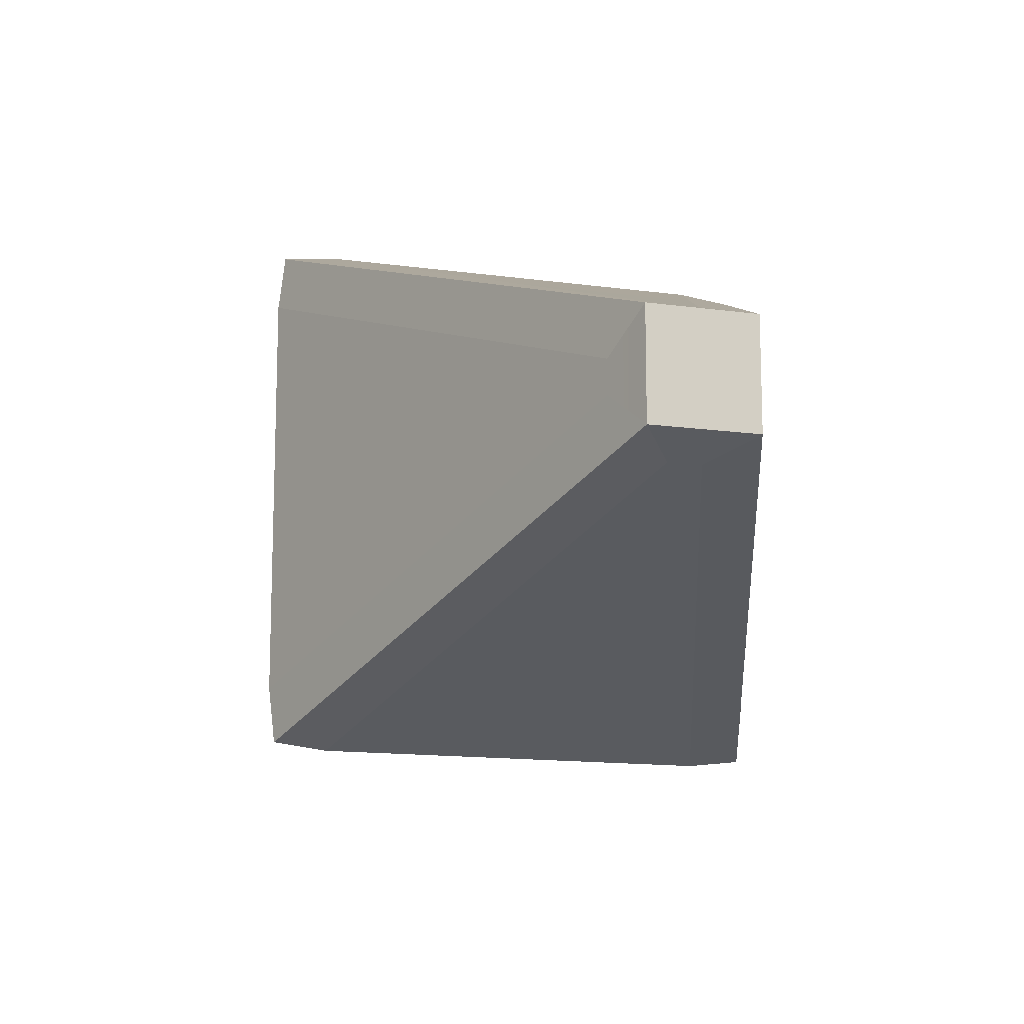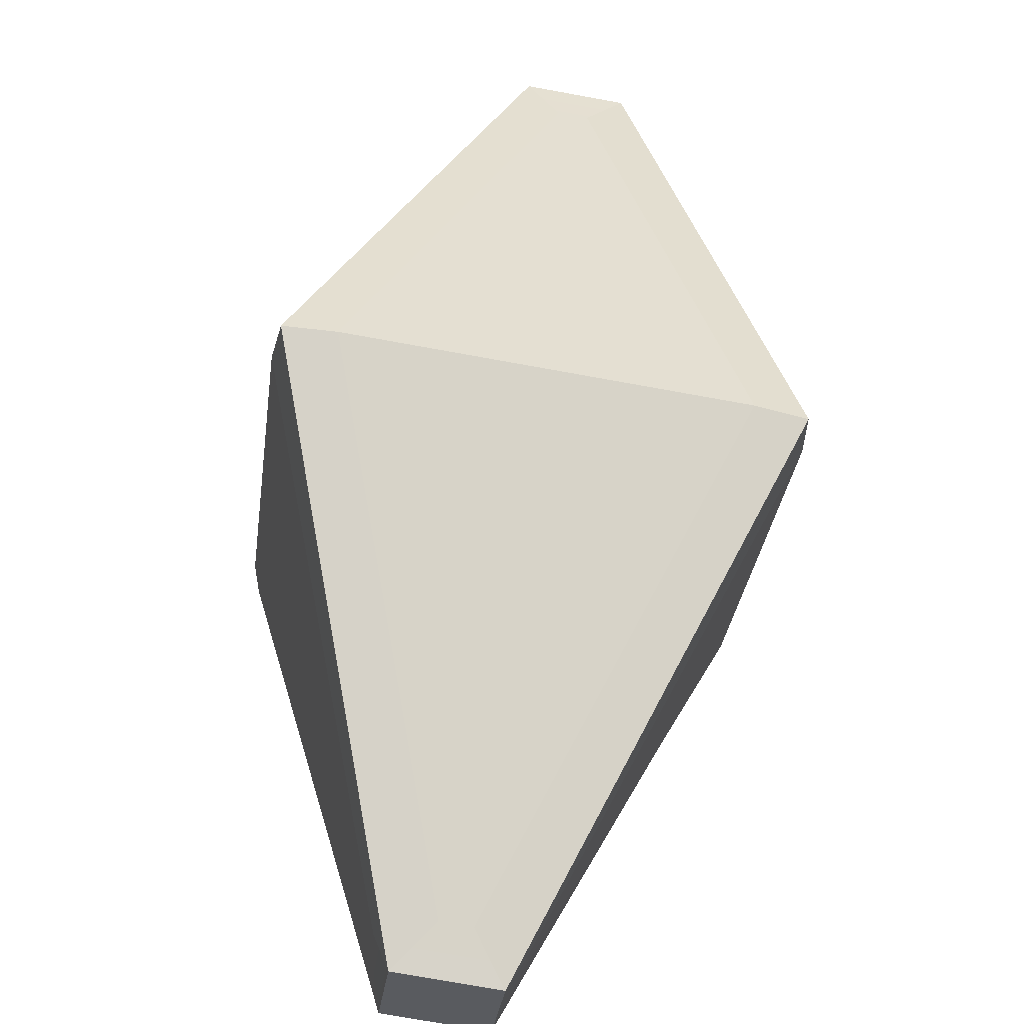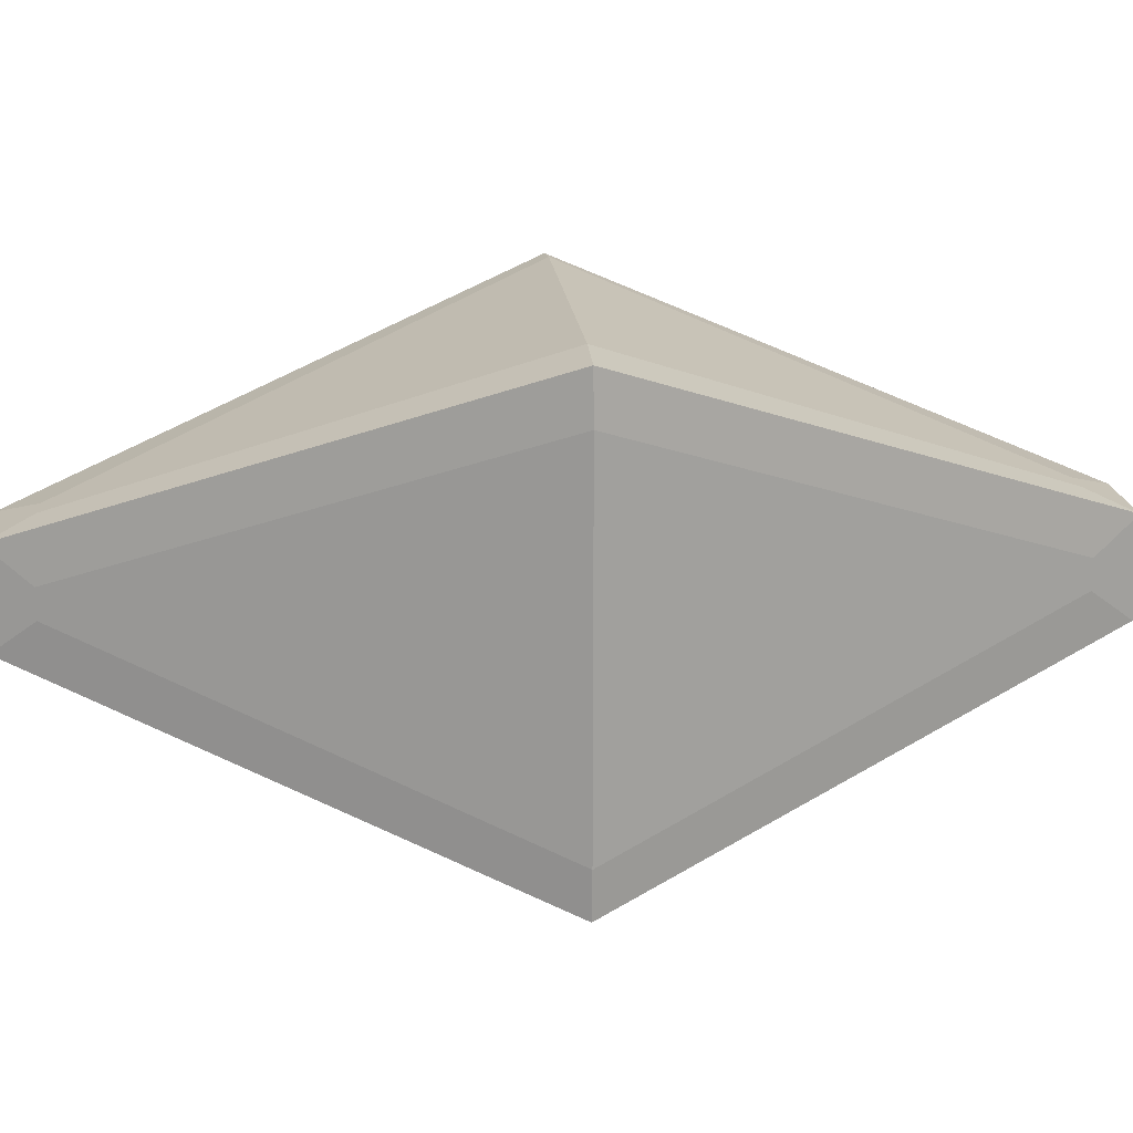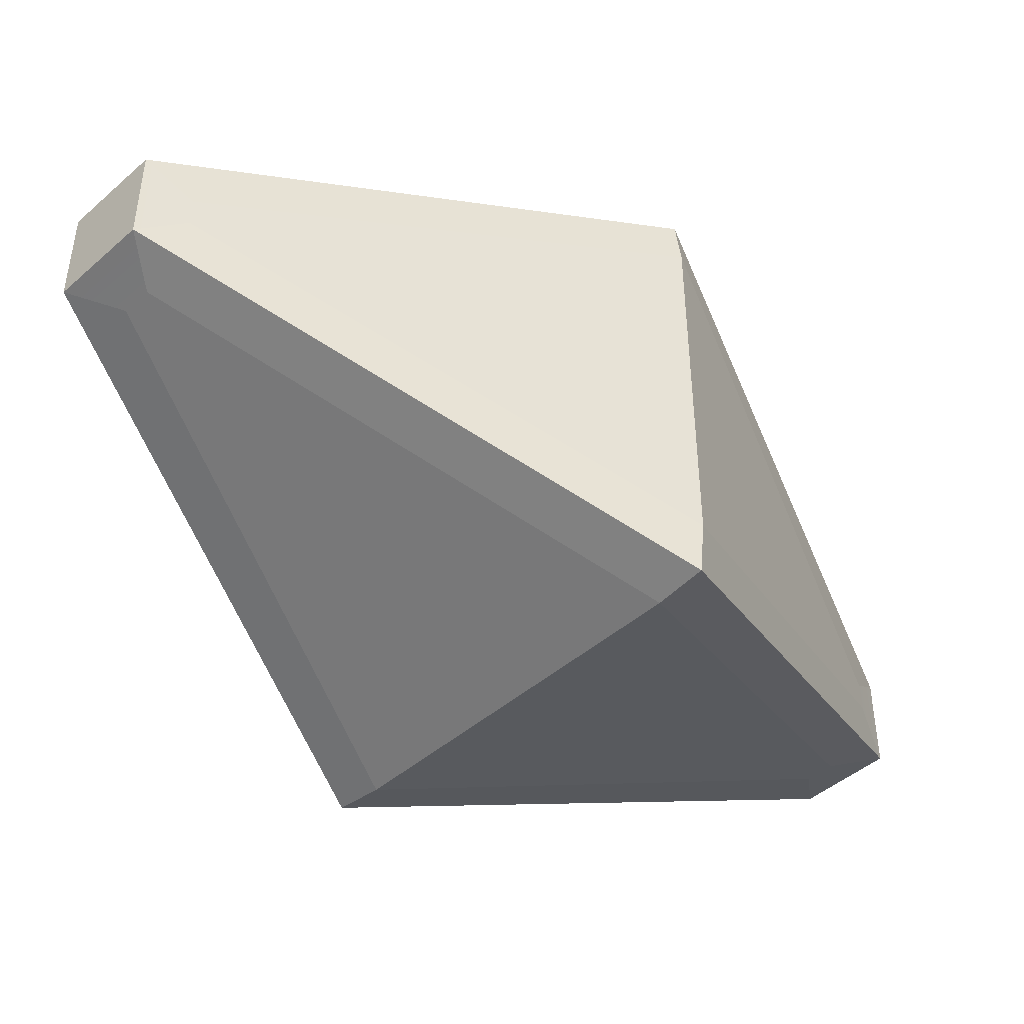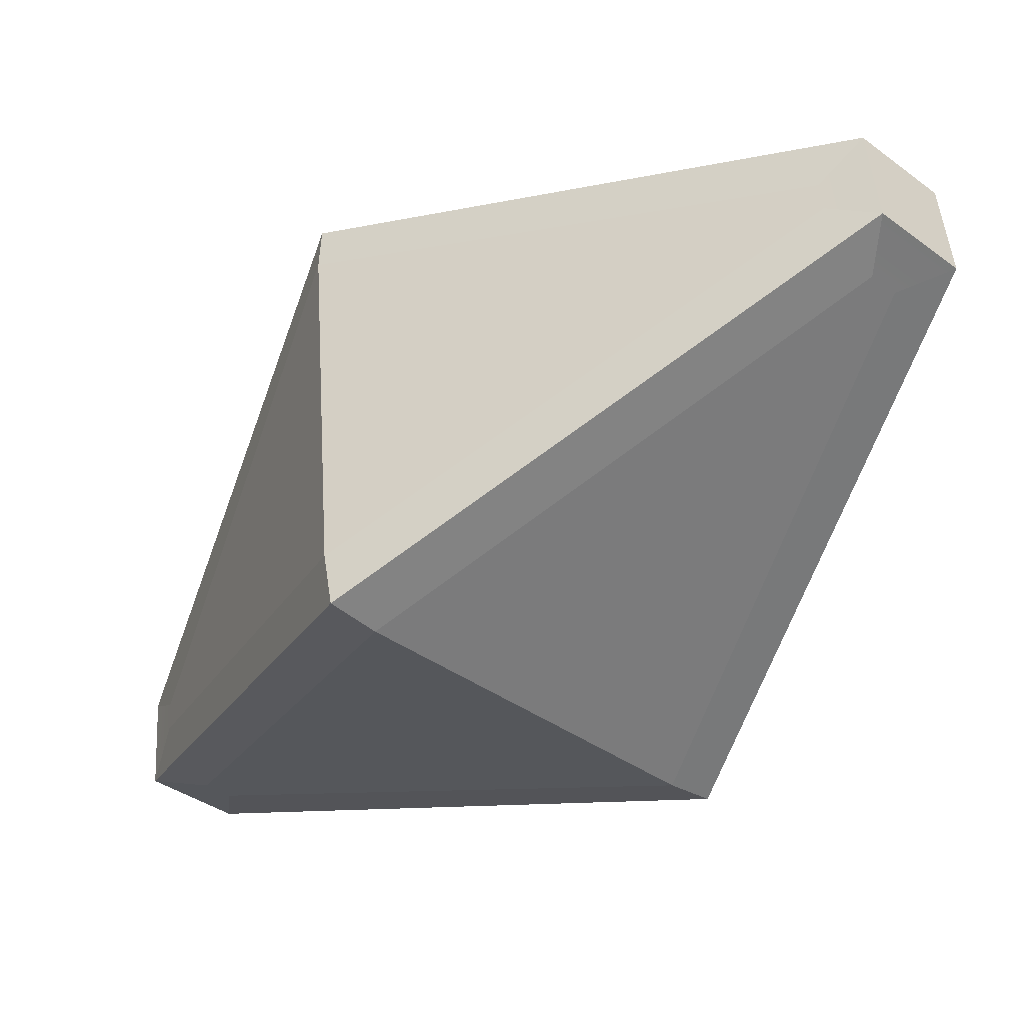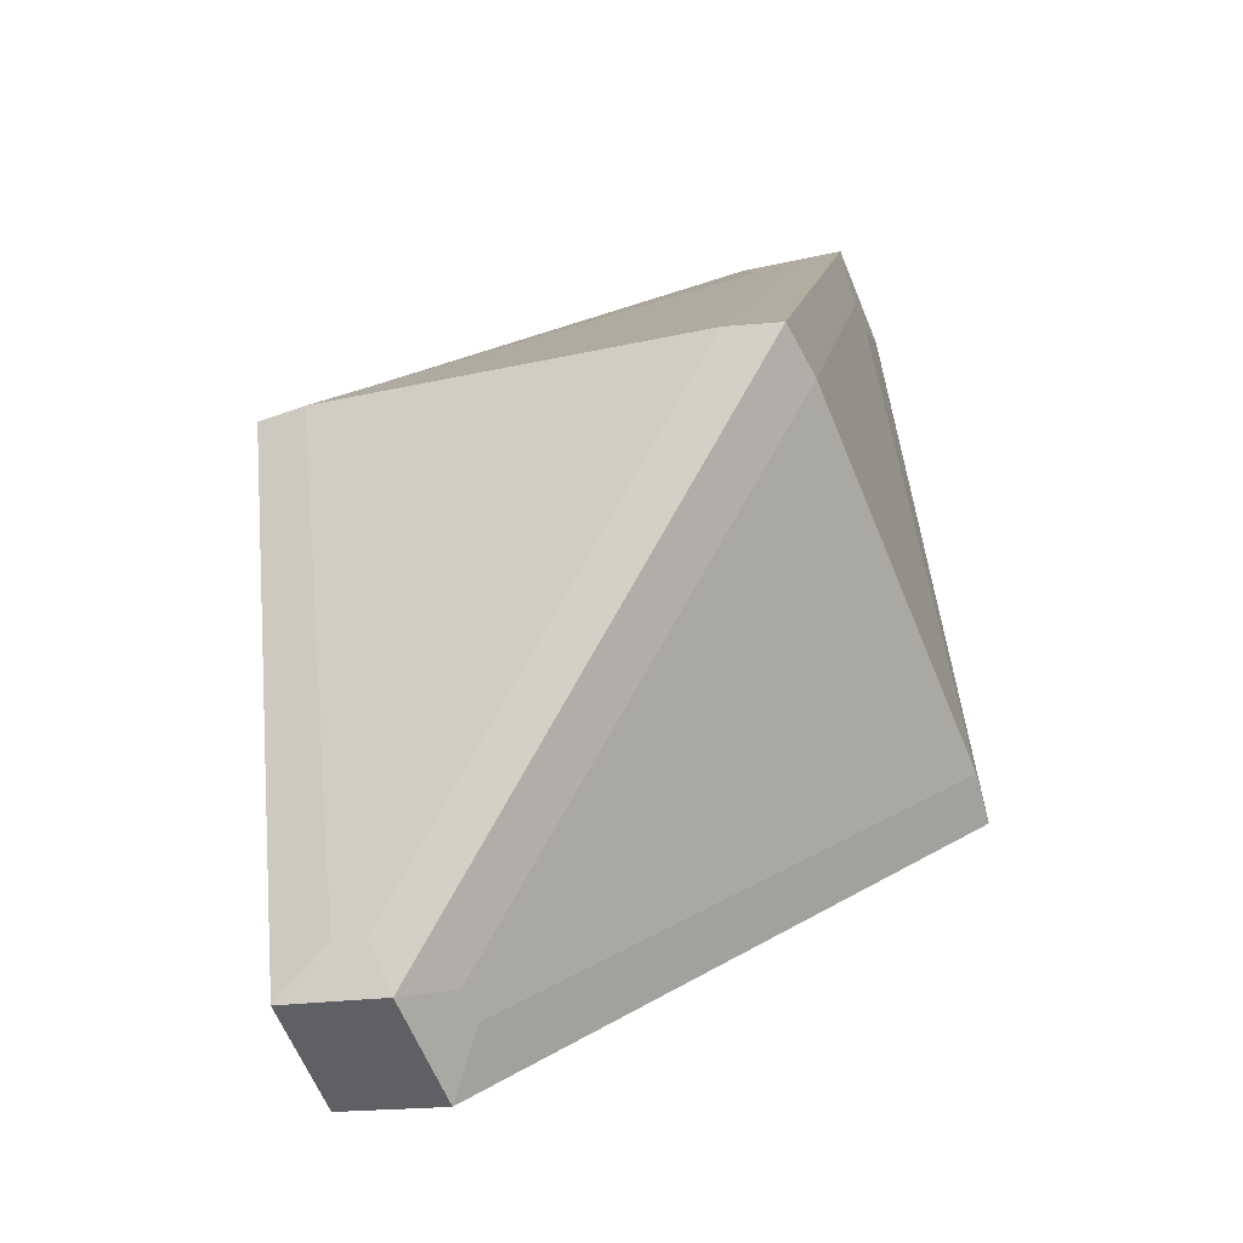
<metadata>
{"format":"obj","ext":"obj","renderer":"f3d","projection":"perspective","resolution":1024,"background":"white","views":[{"elev":-13.6,"azim":-154.6,"up":"+Z"},{"elev":-75.7,"azim":-100.2,"up":"+Y"},{"elev":17.6,"azim":-52.3,"up":"+Z"},{"elev":-45.2,"azim":-91.9,"up":"+Z"},{"elev":47.7,"azim":176.1,"up":"+Y"},{"elev":-13.4,"azim":120.5,"up":"+Y"}]}
</metadata>
<code>
o RED
v -3.241 -0.01826 0.3739
v -0.9653 -2.471 0.3739
v -3.108 0.1058 0.671
v -0.8316 -2.347 0.671
v -3.028 0.1795 0.1875
v -0.7522 -2.273 0.1875
v -3.028 0.1795 0.671
v -0.7522 -2.273 0.671
v -2.566 -1.674 -0.2526
v -1.441 -0.63 1.317
v -2.419 -1.538 1.317
v -1.441 -0.63 -0.4581
v -1.294 -0.4932 1.111
v -2.895 0.3036 0.4846
v -2.566 -1.674 1.111
v -0.9653 -2.471 0.4846
v -3.241 -0.01826 0.4846
v -0.6185 -2.149 0.4846
v -2.419 -1.538 -0.4581
v -0.8316 -2.347 0.1875
v -2.551 -1.66 1.295
v -0.8117 -2.55 0.6105
v -3.108 0.1058 0.1875
v -3.308 0.1408 0.6105
v -0.8117 -2.55 0.2479
v -0.6185 -2.149 0.3739
v -2.551 -1.66 -0.4365
v -1.294 -0.4932 -0.2526
v -2.895 0.3036 0.3739
v -3.308 0.1408 0.2479
v -0.5516 -2.308 0.2479
v -0.5516 -2.308 0.6105
v -1.309 -0.5076 1.295
v -3.048 0.3822 0.6105
v -1.309 -0.5076 -0.4365
v -3.048 0.3822 0.2479
f 30 24 34 36
f 11 10 7 3
f 13 28 29 14
f 31 32 22 25
f 9 15 17 1
f 12 19 23 5
f 6 20 19 12
f 2 16 15 9
f 18 26 28 13
f 4 8 10 11
f 10 33 34 7
f 11 21 22 4
f 7 34 24 3
f 4 22 32 8
f 8 32 33 10
f 3 24 21 11
f 9 27 25 2
f 16 22 21 15
f 17 24 30 1
f 2 25 22 16
f 1 30 27 9
f 15 21 24 17
f 6 31 25 20
f 20 25 27 19
f 12 35 31 6
f 23 30 36 5
f 19 27 30 23
f 5 36 35 12
f 18 32 31 26
f 14 34 33 13
f 26 31 35 28
f 29 36 34 14
f 13 33 32 18
f 28 35 36 29

</code>
